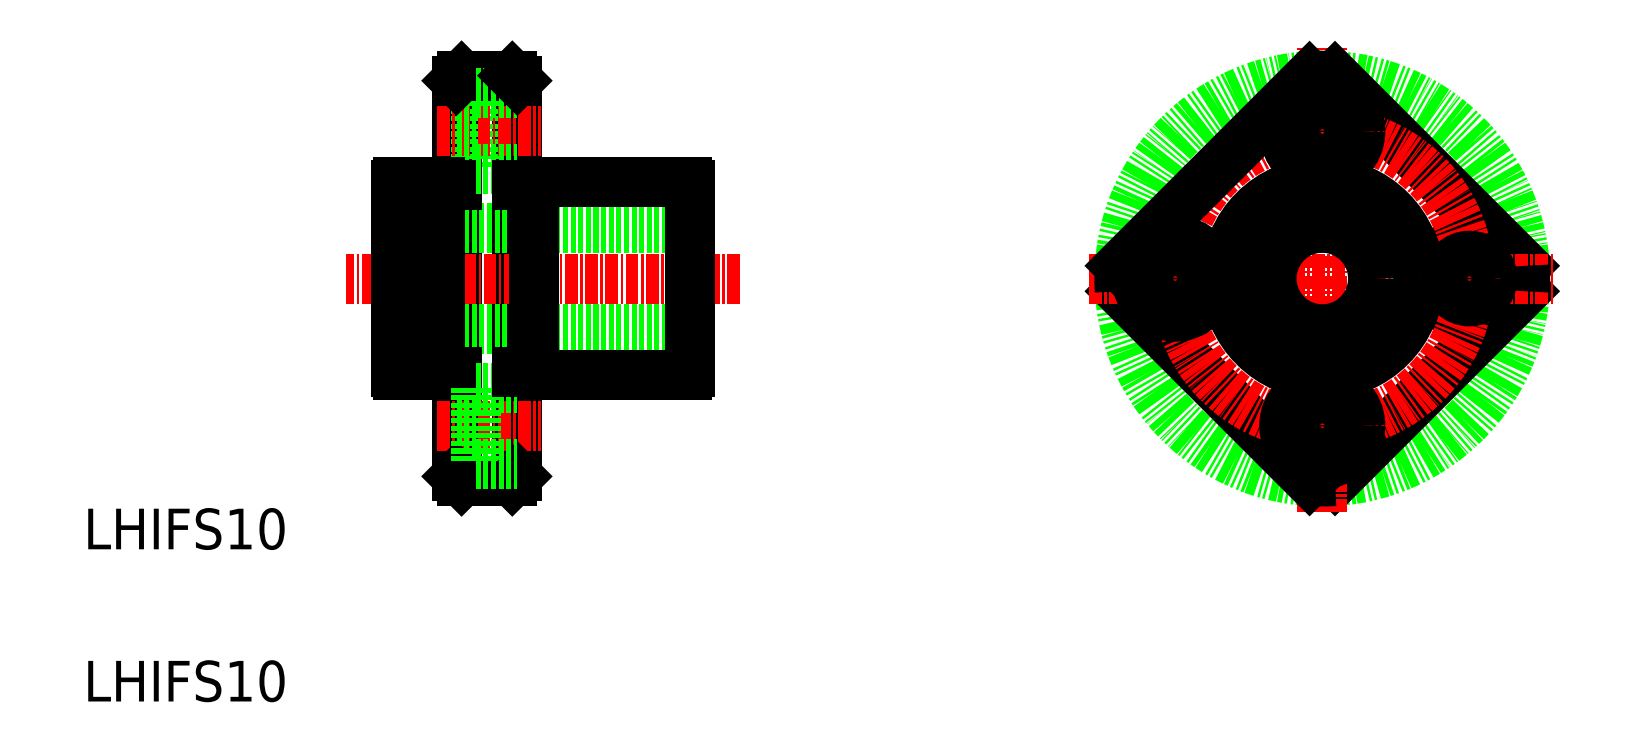
<metadata>
{"format":"dxf","ext":"dxf","renderer":"ezdxf+matplotlib","layout":"modelspace","background":"white","min_lineweight":24,"dpi":150}
</metadata>
<code>
0
SECTION
2
ENTITIES
0
TEXT
8
0
10
215.1
20
126.6
30
0
40
4
1
LHIFS10
0
TEXT
8
0
10
215.1
20
141.6
30
0
40
4
1
LHIFS10
0
LINE
8
0
10
251.8
20
148.8
30
0
11
251.8
21
187.8
31
0
0
LINE
8
0
10
257.8
20
148.8
30
0
11
257.8
21
187.8
31
0
0
LINE
8
0
10
253.7
20
186.6
30
0
11
253.7
21
179.1
31
0
0
LINE
8
CENTER
10
279.8
20
168.3
30
0
11
240.9
21
168.3
31
0
0
LINE
8
0
10
274.8
20
163.3
30
0
11
245.8
21
163.3
31
0
0
LINE
8
0
10
252.3
20
148.3
30
0
11
257.3
21
148.3
31
0
0
LINE
8
CENTER
10
249.9
20
153.8
30
0
11
260.2
21
153.8
31
0
0
LINE
8
0
10
274.8
20
173.3
30
0
11
245.8
21
173.3
31
0
0
LINE
8
CENTER
10
249.9
20
182.8
30
0
11
260.2
21
182.8
31
0
0
LINE
8
0
10
251.8
20
180.6
30
0
11
253.7
21
180.6
31
0
0
LINE
8
0
10
251.8
20
151.6
30
0
11
253.7
21
151.6
31
0
0
LINE
8
0
10
251.8
20
156.1
30
0
11
253.7
21
156.1
31
0
0
LINE
8
0
10
250.2
20
158.8
30
0
11
250.2
21
177.8
31
0
0
LINE
8
0
10
245.8
20
159.1
30
0
11
245.8
21
177.6
31
0
0
LINE
8
0
10
252.3
20
148.3
30
0
11
251.8
21
148.8
31
0
0
ARC
8
0
10
246.6
20
159.6
30
0
40
0.9
50
213.6
51
236.4
0
LINE
8
0
10
245.8
20
164.3
30
0
11
245.8
21
164.3
31
0
0
LINE
8
0
10
246.1
20
158.8
30
0
11
250.2
21
158.8
31
0
0
LINE
8
0
10
251.8
20
159.1
30
0
11
250.2
21
159.1
31
0
0
ARC
8
0
10
246.6
20
177.1
30
0
40
0.9
50
123.6
51
146.4
0
LINE
8
0
10
246.1
20
177.8
30
0
11
250.2
21
177.8
31
0
0
LINE
8
0
10
251.8
20
177.6
30
0
11
250.2
21
177.6
31
0
0
LINE
8
0
10
259.4
20
158.8
30
0
11
259.4
21
177.8
31
0
0
LINE
8
0
10
274.8
20
159.1
30
0
11
274.8
21
177.6
31
0
0
LINE
8
0
10
259.4
20
158.8
30
0
11
274.6
21
158.8
31
0
0
LINE
8
0
10
253.7
20
157.6
30
0
11
253.7
21
150.1
31
0
0
LINE
8
0
10
257.3
20
148.3
30
0
11
257.8
21
148.8
31
0
0
LINE
8
0
10
253.7
20
150.1
30
0
11
257.8
21
150.1
31
0
0
LINE
8
0
10
253.7
20
157.6
30
0
11
257.8
21
157.6
31
0
0
LINE
8
0
10
257.8
20
159.1
30
0
11
259.4
21
159.1
31
0
0
ARC
8
0
10
274.1
20
159.6
30
0
40
0.9
50
303.6
51
326.4
0
LINE
8
0
10
259.4
20
177.8
30
0
11
274.6
21
177.8
31
0
0
LINE
8
0
10
253.7
20
179.1
30
0
11
257.8
21
179.1
31
0
0
LINE
8
0
10
257.8
20
177.6
30
0
11
259.4
21
177.6
31
0
0
ARC
8
0
10
274.1
20
177.1
30
0
40
0.9
50
33.56
51
56.44
0
LINE
8
0
10
251.8
20
185.1
30
0
11
253.7
21
185.1
31
0
0
LINE
8
0
10
252.3
20
188.3
30
0
11
257.3
21
188.3
31
0
0
LINE
8
0
10
252.3
20
188.3
30
0
11
251.8
21
187.8
31
0
0
LINE
8
0
10
253.7
20
186.6
30
0
11
257.8
21
186.6
31
0
0
LINE
8
0
10
257.3
20
188.3
30
0
11
257.8
21
187.8
31
0
0
CIRCLE
8
0
10
337.2
20
168.3
30
0
40
20
0
LINE
8
0
10
357.1
20
167.1
30
0
11
338.4
21
148.4
31
0
0
LINE
8
CENTER
10
337.2
20
145.3
30
0
11
337.2
21
191.3
31
0
0
LINE
8
0
10
335.9
20
148.4
30
0
11
317.2
21
167.1
31
0
0
ARC
8
0
10
337.2
20
168.3
30
0
40
20
50
266.4
51
273.6
0
CIRCLE
8
0
10
351.7
20
168.3
30
0
40
3.75
0
LINE
8
0
10
357.1
20
169.6
30
0
11
338.4
21
188.3
31
0
0
LINE
8
CENTER
10
314.2
20
168.3
30
0
11
360.2
21
168.3
31
0
0
CIRCLE
8
CENTER
10
337.2
20
168.3
30
0
40
14.5
0
CIRCLE
8
0
10
337.2
20
182.8
30
0
40
2.25
0
CIRCLE
8
0
10
337.2
20
182.8
30
0
40
3.75
0
LINE
8
0
10
335.9
20
188.3
30
0
11
317.2
21
169.6
31
0
0
CIRCLE
8
0
10
322.7
20
168.3
30
0
40
3.75
0
ARC
8
0
10
337.2
20
168.3
30
0
40
20
50
176.4
51
183.6
0
CIRCLE
8
0
10
337.2
20
168.3
30
0
40
9.25
0
CIRCLE
8
0
10
322.7
20
168.3
30
0
40
2.25
0
CIRCLE
8
0
10
337.2
20
168.3
30
0
40
9.5
0
CIRCLE
8
0
10
337.2
20
168.3
30
0
40
5
0
CIRCLE
8
0
10
337.2
20
153.8
30
0
40
3.75
0
CIRCLE
8
0
10
337.2
20
153.8
30
0
40
2.25
0
ARC
8
0
10
337.2
20
168.3
30
0
40
20
50
86.41
51
93.59
0
ARC
8
0
10
337.2
20
168.3
30
0
40
20
50
356.4
51
3.59
0
CIRCLE
8
0
10
351.7
20
168.3
30
0
40
2.25
0
ENDSEC
0
EOF

</code>
